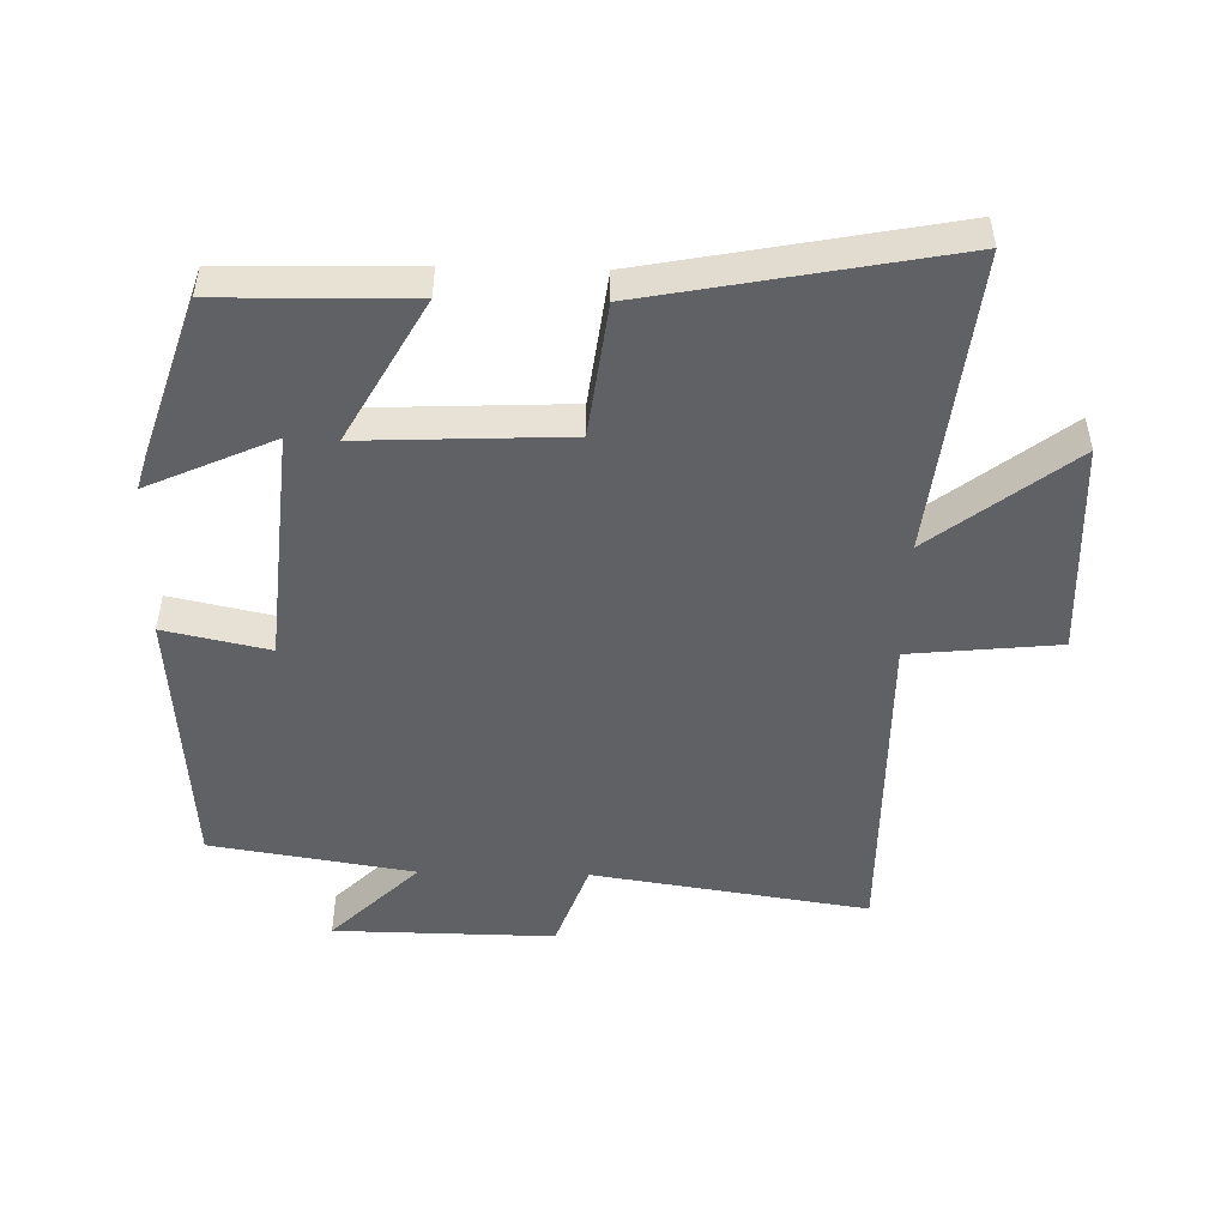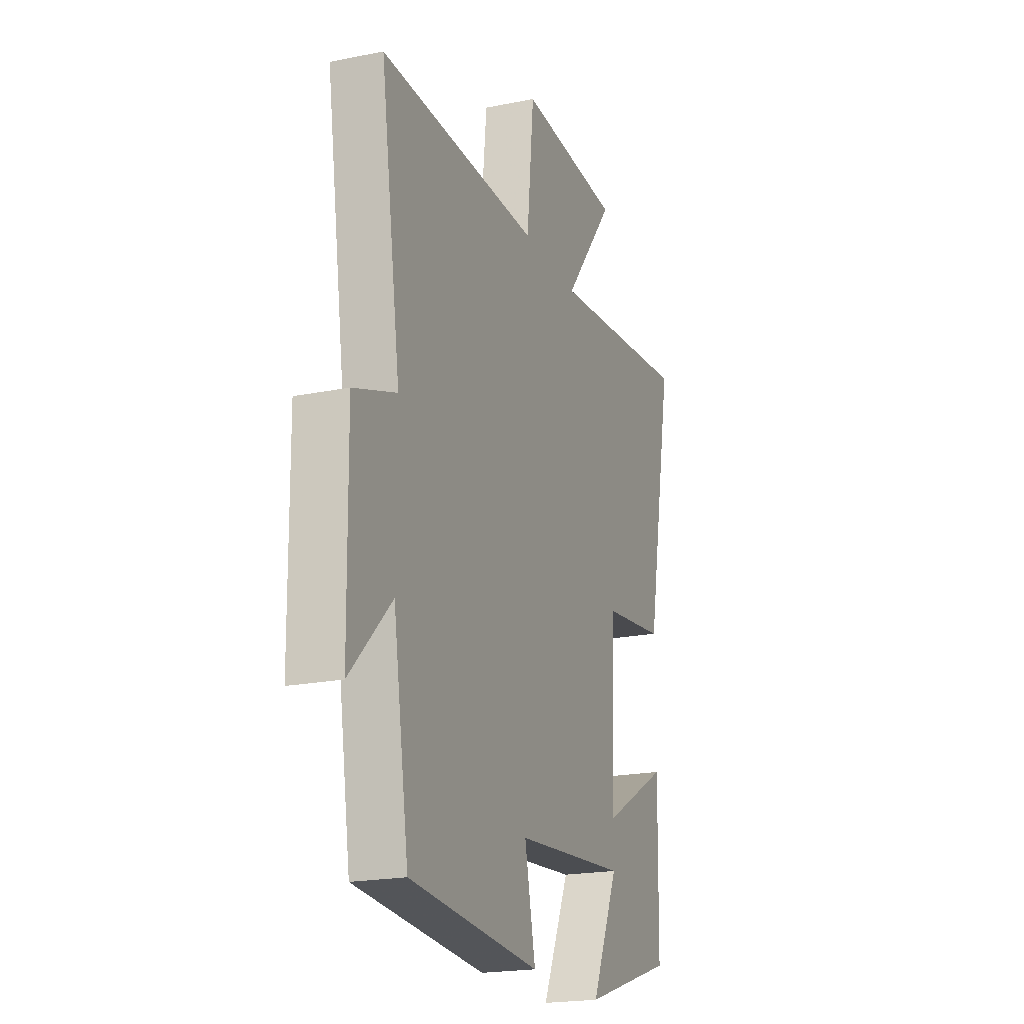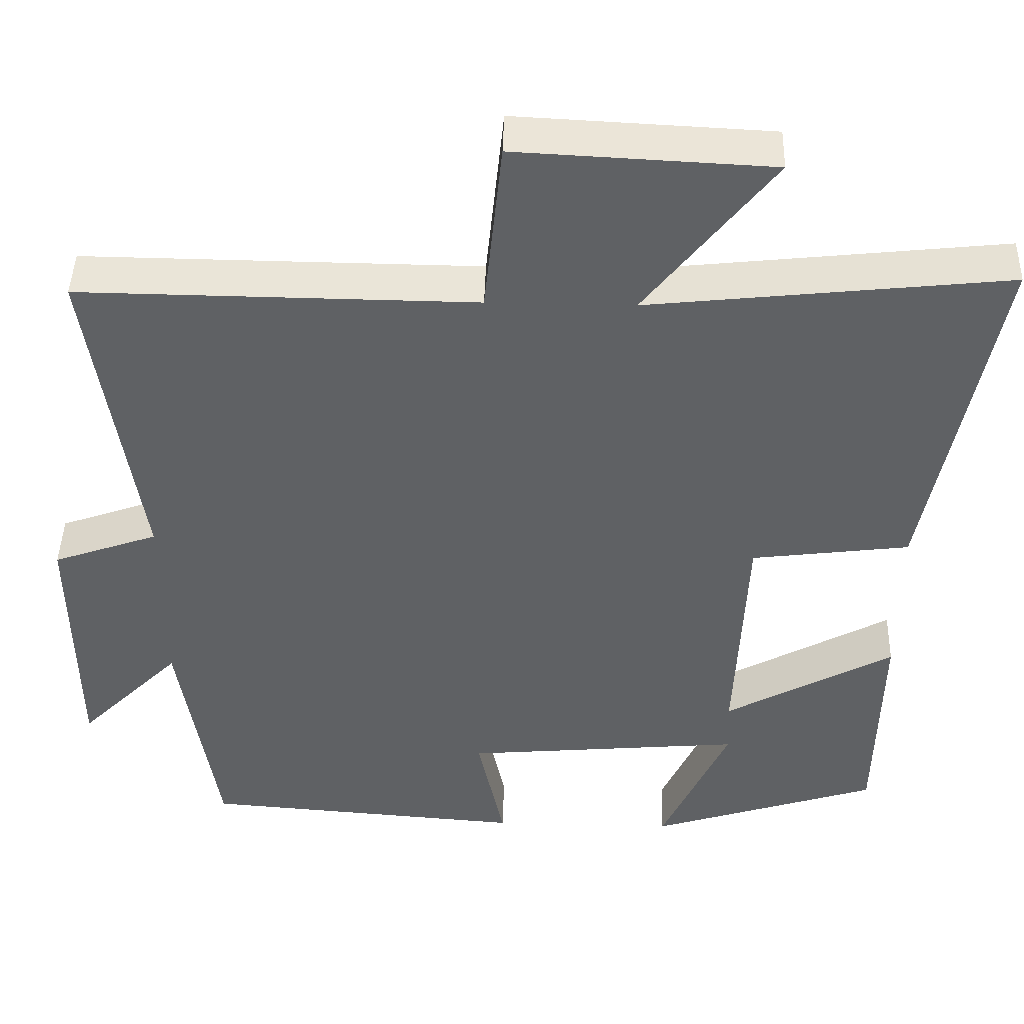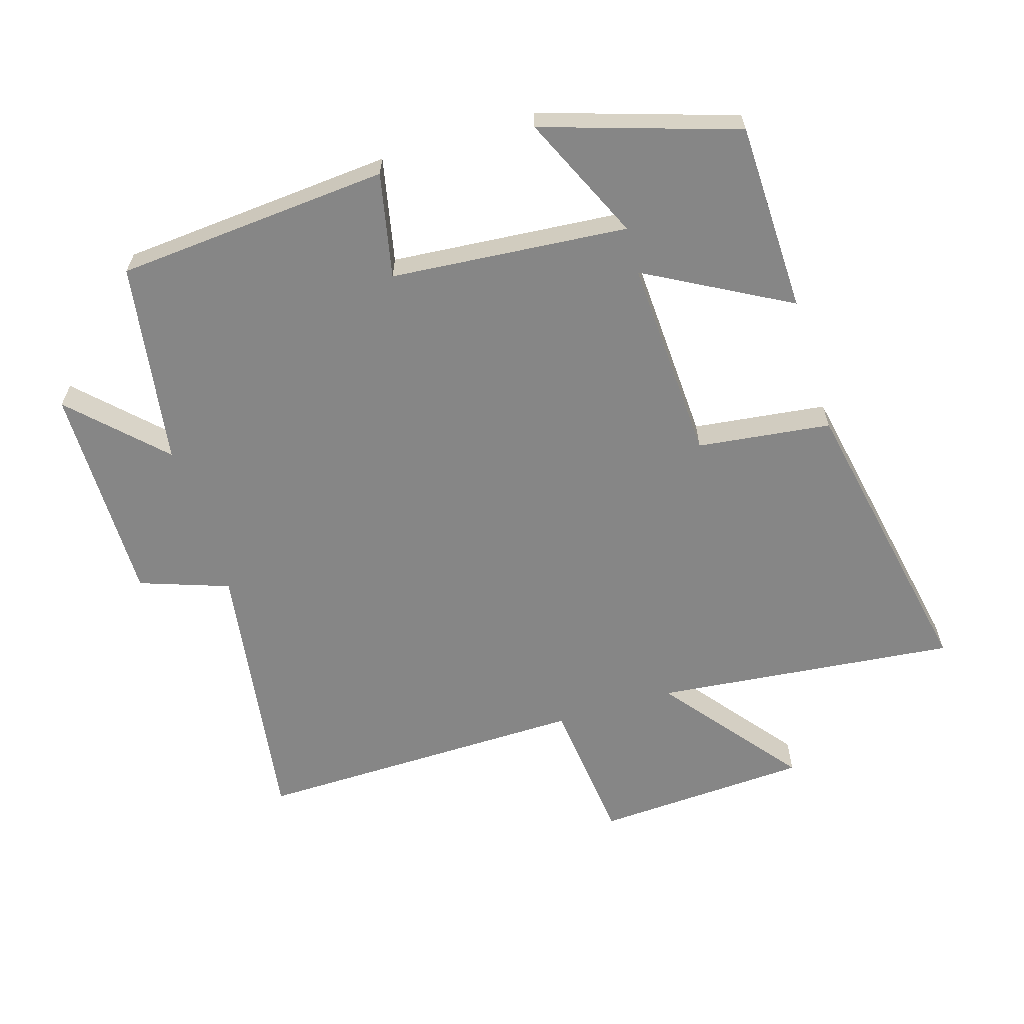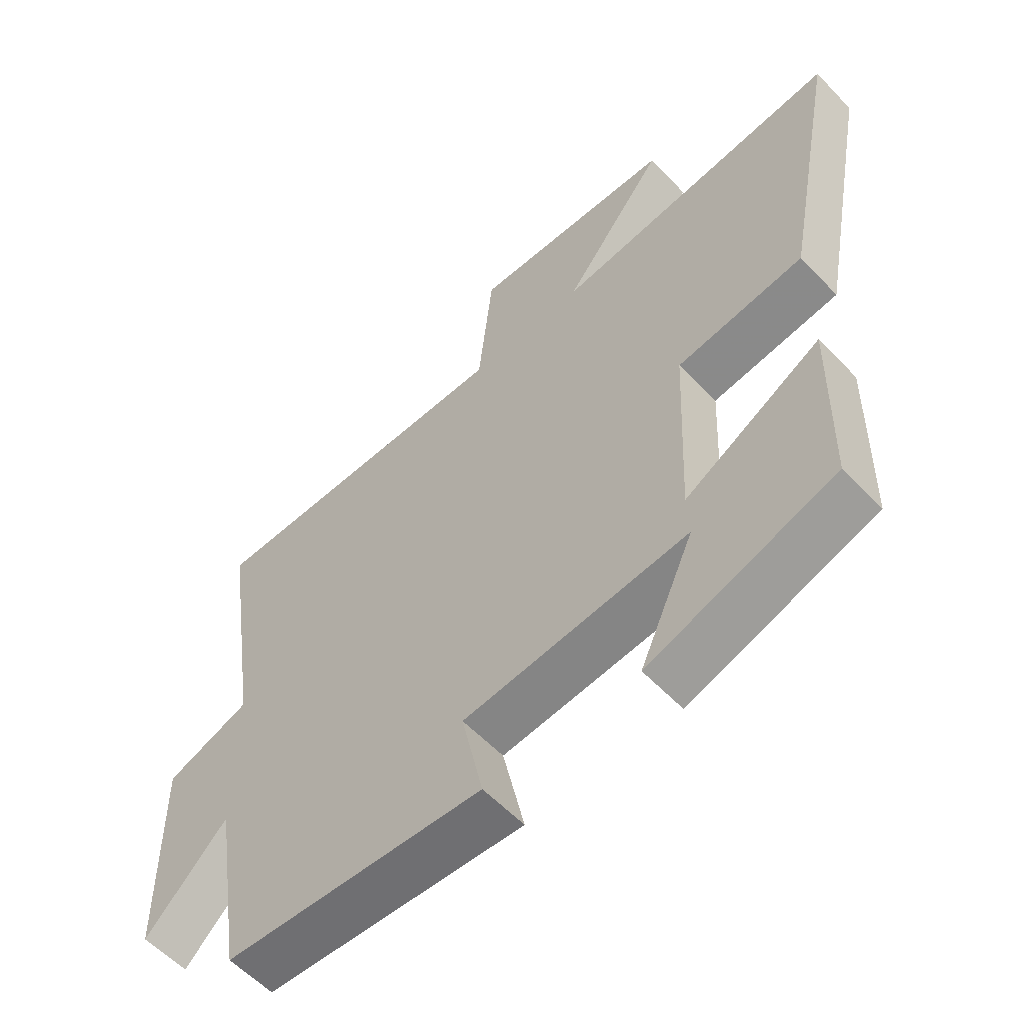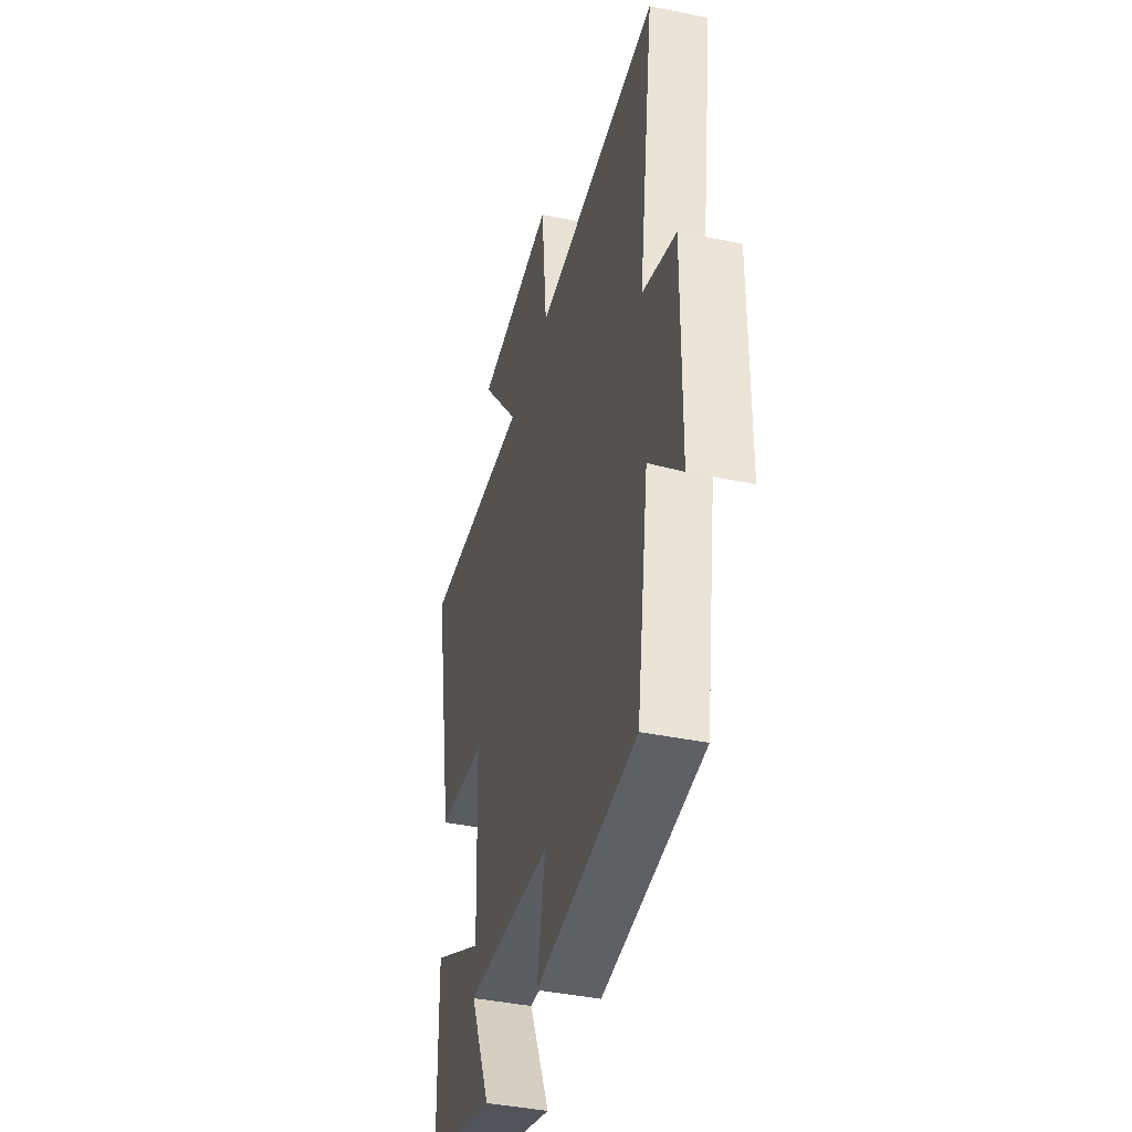
<metadata>
{"format":"obj","ext":"obj","renderer":"f3d","projection":"perspective","resolution":1024,"background":"white","views":[{"elev":-49.2,"azim":-91.4,"up":"+Y"},{"elev":-20.5,"azim":110.2,"up":"+Z"},{"elev":44.2,"azim":-178.4,"up":"+Z"},{"elev":-62.2,"azim":-162.7,"up":"+Y"},{"elev":-58.0,"azim":-137.0,"up":"+Z"},{"elev":-41.3,"azim":76.0,"up":"+Z"}]}
</metadata>
<code>
v 0.451 0.07 -0.469
v 0.037 0.07 -0.5
v 0.071 0.07 -0.342
v -0.287 0.07 -0.31
v -0.201 0.07 -0.5
v -0.494 0.07 -0.405
v -0.5 0.07 -0.118
v -0.284 0.07 -0.238
v -0.298 0.07 0.07
v -0.5 0.07 0.096
v -0.587 0.07 0.55
v -0.129 0.07 0.5
v -0.292 0.07 0.709
v 0.034 0.07 0.725
v 0.057 0.07 0.5
v 0.563 0.07 0.505
v 0.5 0.07 0.088
v 0.635 0.07 0.04
v 0.631 0.07 -0.294
v 0.5 0.07 -0.162
v 0.451 0 -0.469
v 0.037 0 -0.5
v 0.071 0 -0.342
v -0.287 0 -0.31
v -0.201 0 -0.5
v -0.494 0 -0.405
v -0.5 0 -0.118
v -0.284 0 -0.238
v -0.298 0 0.07
v -0.5 0 0.096
v -0.587 0 0.55
v -0.129 0 0.5
v -0.292 0 0.709
v 0.034 0 0.725
v 0.057 0 0.5
v 0.563 0 0.505
v 0.5 0 0.088
v 0.635 0 0.04
v 0.631 0 -0.294
v 0.5 0 -0.162
f 17 18 19 20
f 1 2 3
f 20 1 3
f 17 20 3
f 17 3 4
f 16 17 4
f 15 16 4
f 12 13 14 15
f 12 15 4
f 9 10 11 12
f 8 9 12
f 8 12 4
f 7 8 4
f 4 5 6 7
f 40 39 38 37
f 23 22 21
f 23 21 40
f 23 40 37
f 24 23 37
f 24 37 36
f 24 36 35
f 35 34 33 32
f 24 35 32
f 32 31 30 29
f 32 29 28
f 24 32 28
f 24 28 27
f 27 26 25 24
f 1 21 22 2
f 2 22 23 3
f 3 23 24 4
f 4 24 25 5
f 5 25 26 6
f 6 26 27 7
f 7 27 28 8
f 8 28 29 9
f 9 29 30 10
f 10 30 31 11
f 11 31 32 12
f 12 32 33 13
f 13 33 34 14
f 14 34 35 15
f 15 35 36 16
f 16 36 37 17
f 17 37 38 18
f 18 38 39 19
f 19 39 40 20
f 20 40 21 1

</code>
